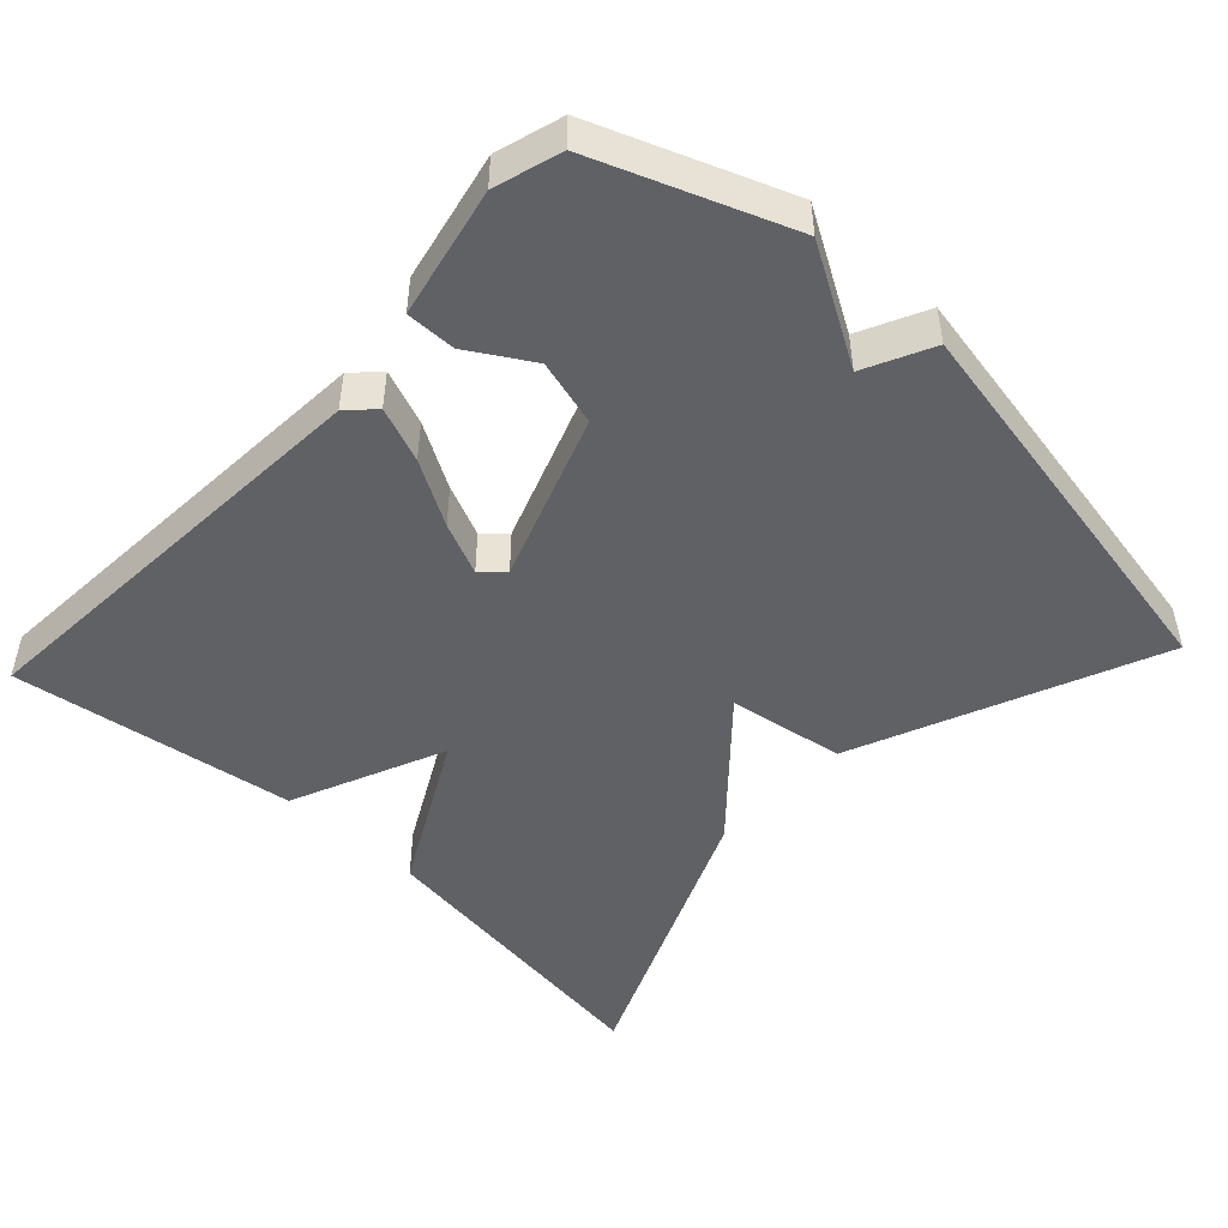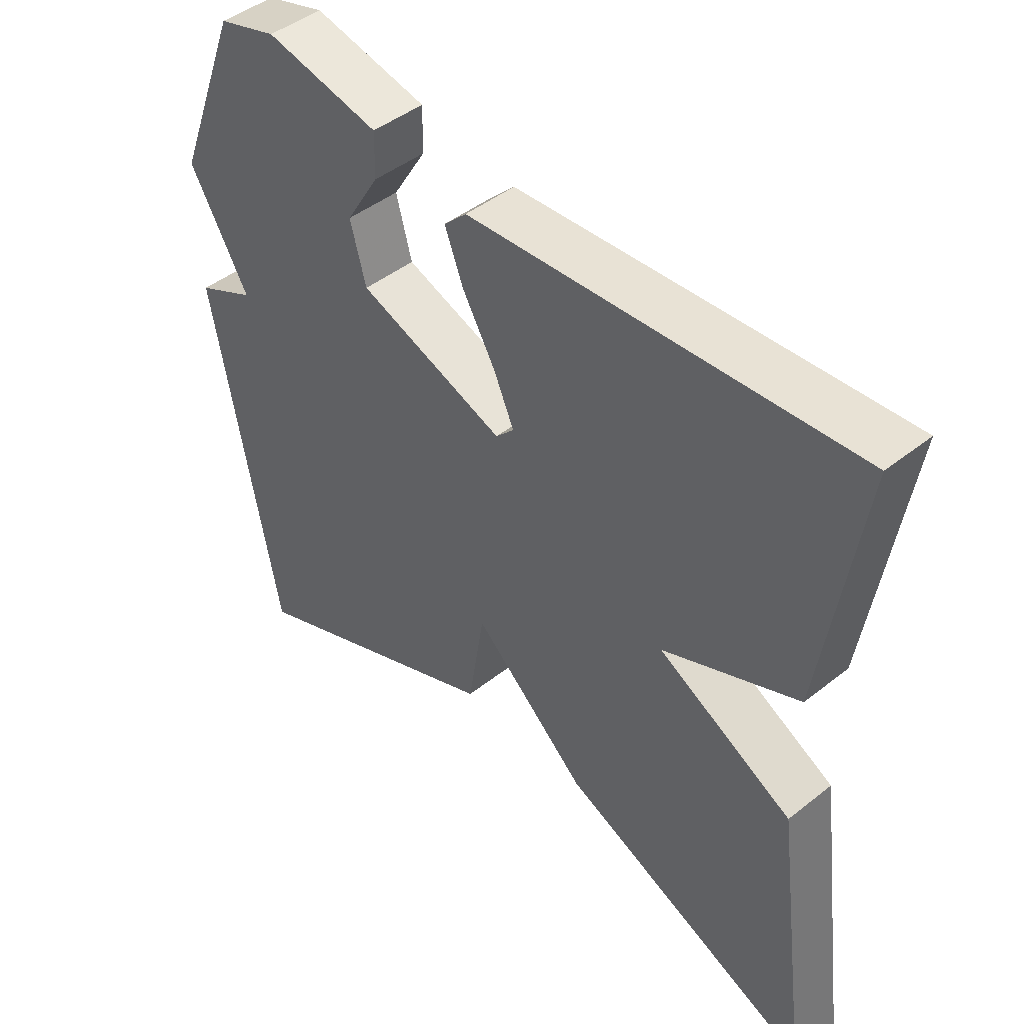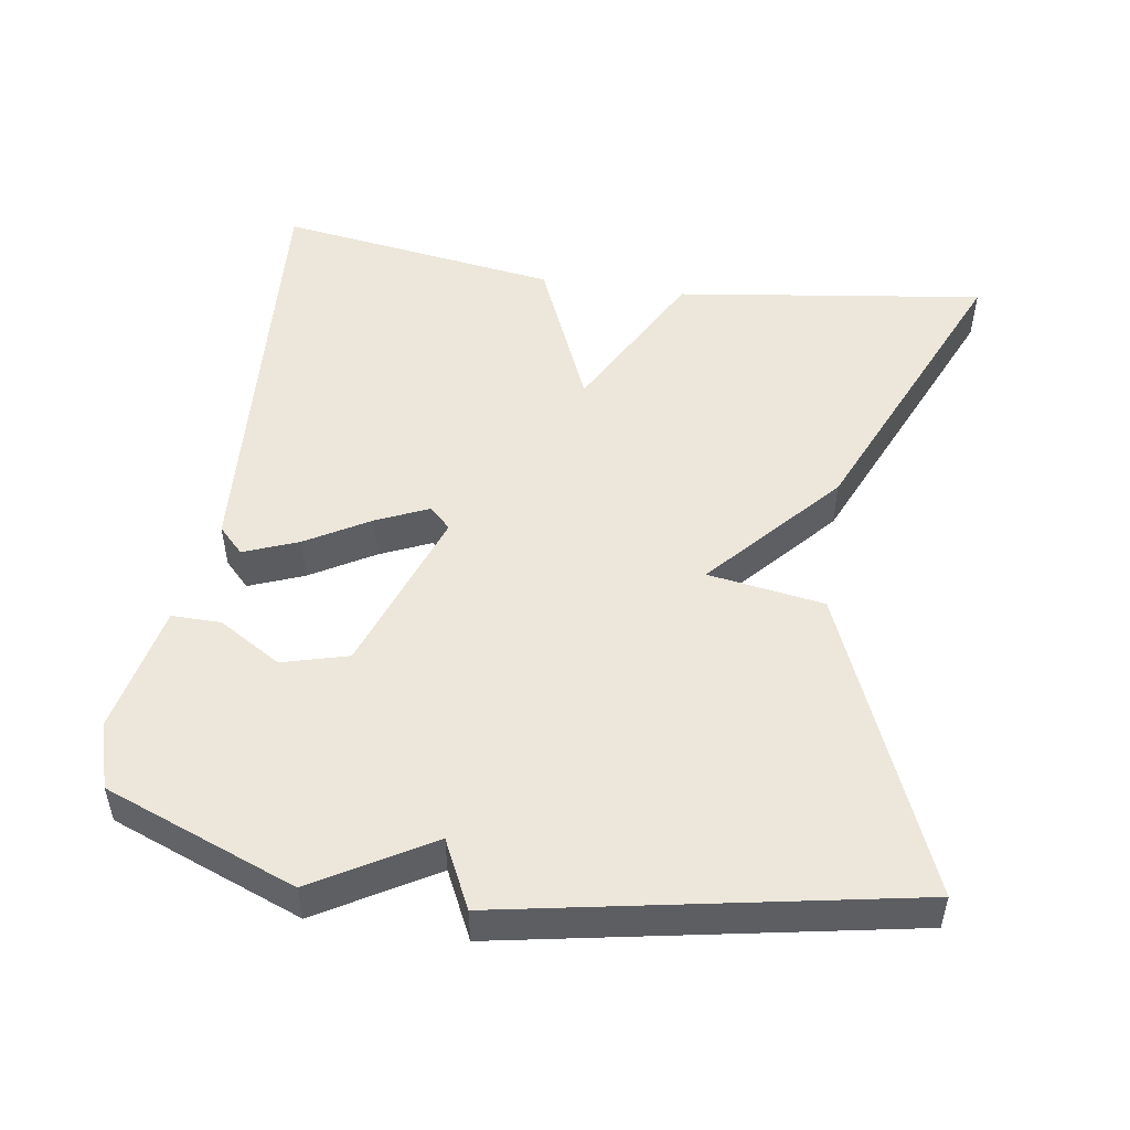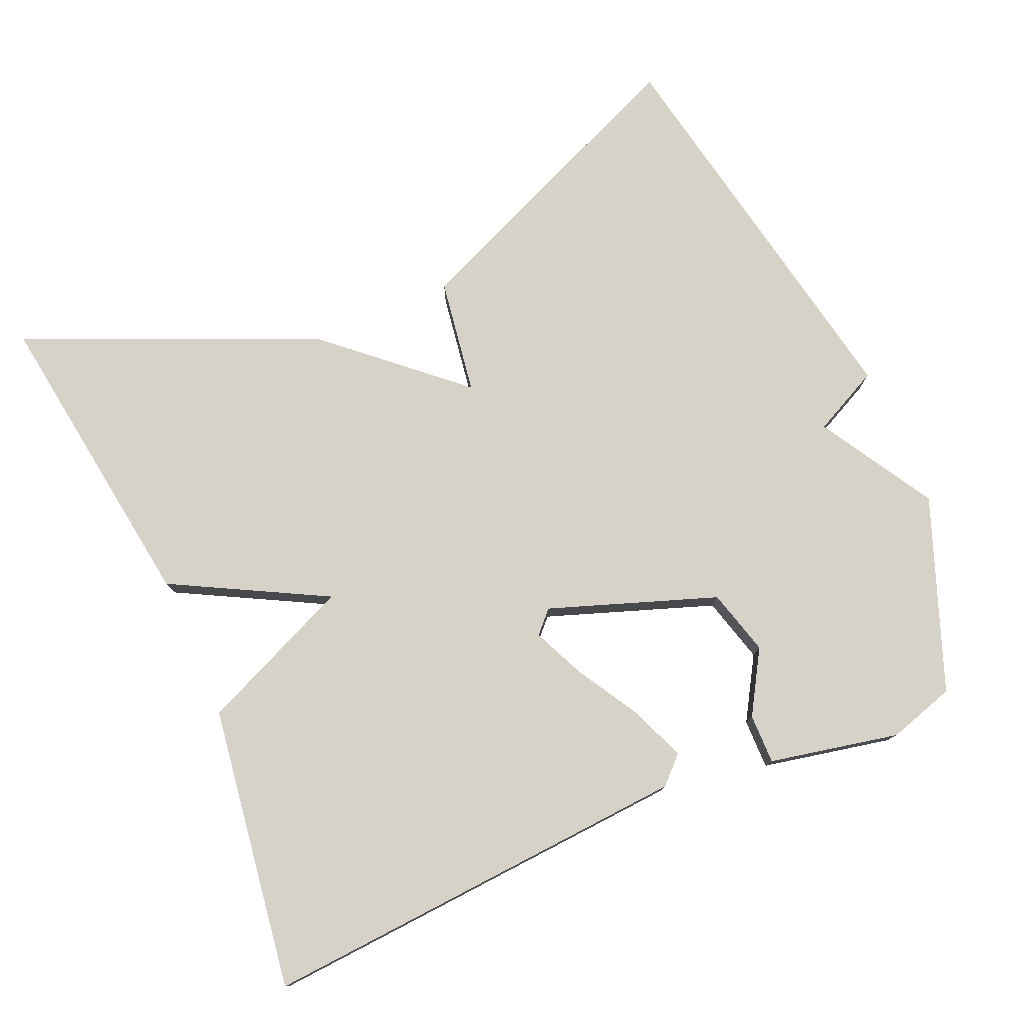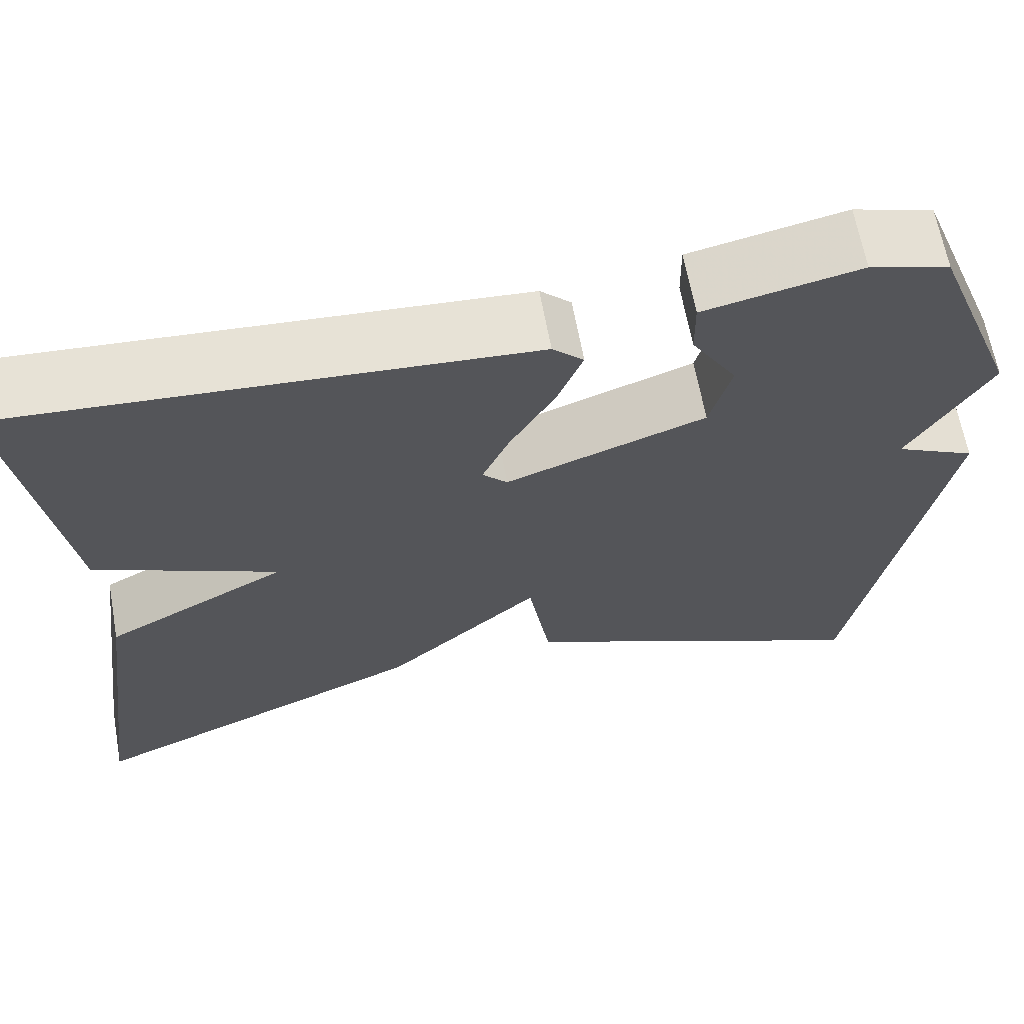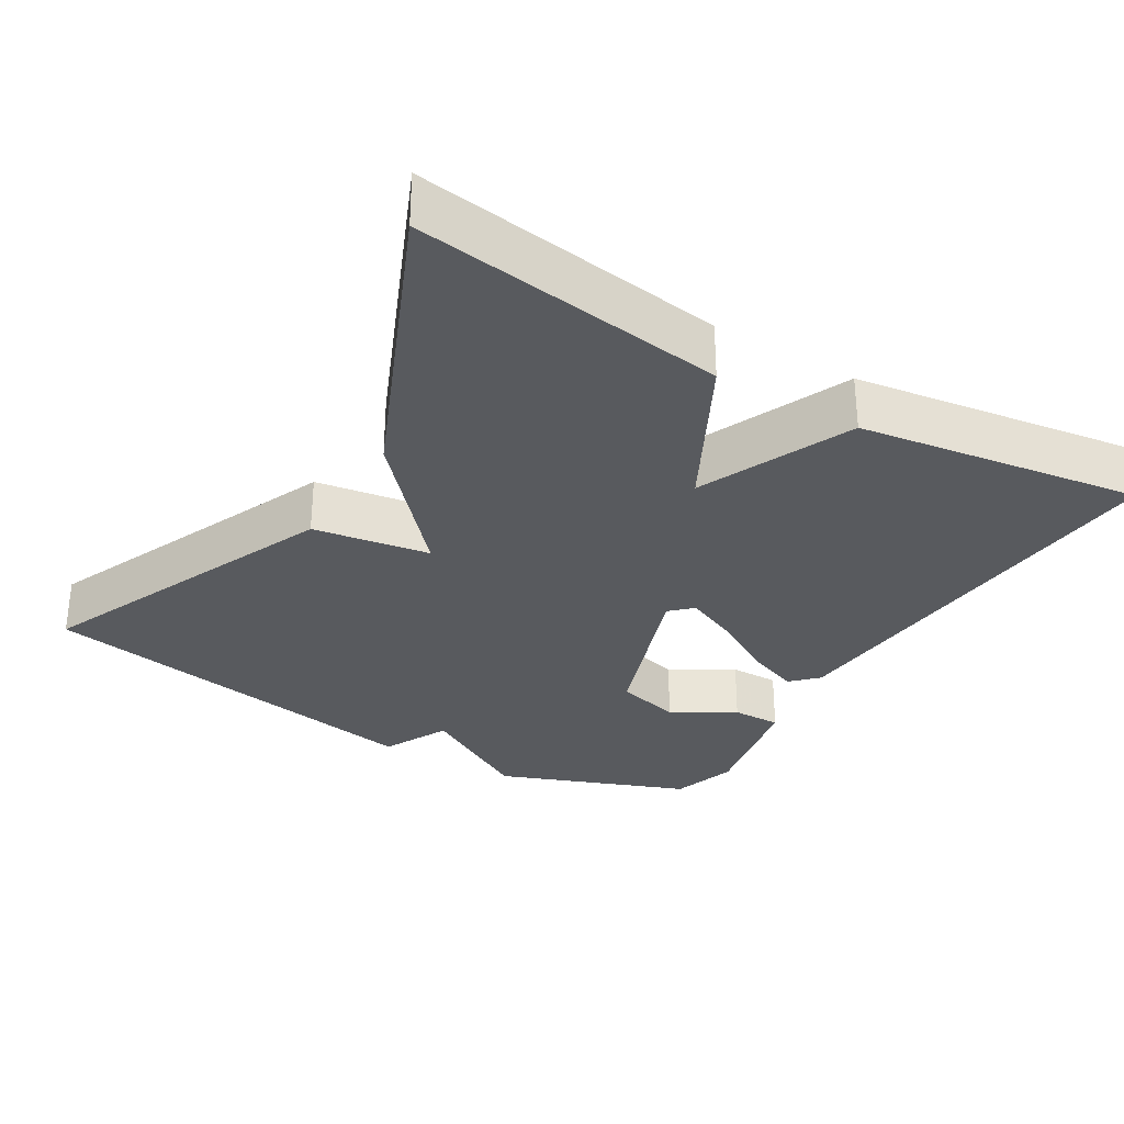
<metadata>
{"format":"obj","ext":"obj","renderer":"f3d","projection":"perspective","resolution":1024,"background":"white","views":[{"elev":-48.2,"azim":46.9,"up":"+Y"},{"elev":45.2,"azim":-132.5,"up":"+Z"},{"elev":50.6,"azim":98.6,"up":"+Y"},{"elev":77.7,"azim":-23.7,"up":"+Y"},{"elev":64.6,"azim":-10.3,"up":"+Z"},{"elev":-30.5,"azim":-121.1,"up":"+Y"}]}
</metadata>
<code>
v 0.5 0.07 -0.5
v 0.092 0.07 -0.329
v 0.067 0.07 -0.172
v -0.108 0.07 -0.329
v -0.5 0.07 -0.5
v -0.443 0.07 -0.081
v -0.236 0.07 0.03
v -0.443 0.07 0.119
v -0.5 0.07 0.5
v 0.085 0.07 0.462
v 0.12 0.07 0.428
v 0.091 0.07 0.354
v 0.041 0.07 0.268
v 0.01 0.07 0.198
v 0.038 0.07 0.169
v 0.263 0.07 0.25
v 0.287 0.07 0.339
v 0.236 0.07 0.423
v 0.235 0.07 0.49
v 0.41 0.07 0.527
v 0.5 0.07 0.5
v 0.6 0.07 0.242
v 0.509 0.07 0.086
v 0.6 0.07 0.042
v 0.5 0 -0.5
v 0.092 0 -0.329
v 0.067 0 -0.172
v -0.108 0 -0.329
v -0.5 0 -0.5
v -0.443 0 -0.081
v -0.236 0 0.03
v -0.443 0 0.119
v -0.5 0 0.5
v 0.085 0 0.462
v 0.12 0 0.428
v 0.091 0 0.354
v 0.041 0 0.268
v 0.01 0 0.198
v 0.038 0 0.169
v 0.263 0 0.25
v 0.287 0 0.339
v 0.236 0 0.423
v 0.235 0 0.49
v 0.41 0 0.527
v 0.5 0 0.5
v 0.6 0 0.242
v 0.509 0 0.086
v 0.6 0 0.042
f 1 2 3
f 24 1 3
f 23 24 3
f 21 22 23
f 20 21 23
f 19 20 23
f 18 19 23
f 17 18 23
f 16 17 23
f 15 16 23 3
f 3 4 5
f 15 3 5
f 14 15 5
f 13 14 5
f 11 12 13
f 10 11 13
f 9 10 13
f 8 9 13
f 7 8 13
f 7 13 5
f 5 6 7
f 27 26 25
f 27 25 48
f 27 48 47
f 47 46 45
f 47 45 44
f 47 44 43
f 47 43 42
f 47 42 41
f 47 41 40
f 27 47 40 39
f 29 28 27
f 29 27 39
f 29 39 38
f 29 38 37
f 37 36 35
f 37 35 34
f 37 34 33
f 37 33 32
f 37 32 31
f 29 37 31
f 31 30 29
f 1 25 26 2
f 2 26 27 3
f 3 27 28 4
f 4 28 29 5
f 5 29 30 6
f 6 30 31 7
f 7 31 32 8
f 8 32 33 9
f 9 33 34 10
f 10 34 35 11
f 11 35 36 12
f 12 36 37 13
f 13 37 38 14
f 14 38 39 15
f 15 39 40 16
f 16 40 41 17
f 17 41 42 18
f 18 42 43 19
f 19 43 44 20
f 20 44 45 21
f 21 45 46 22
f 22 46 47 23
f 23 47 48 24
f 24 48 25 1

</code>
